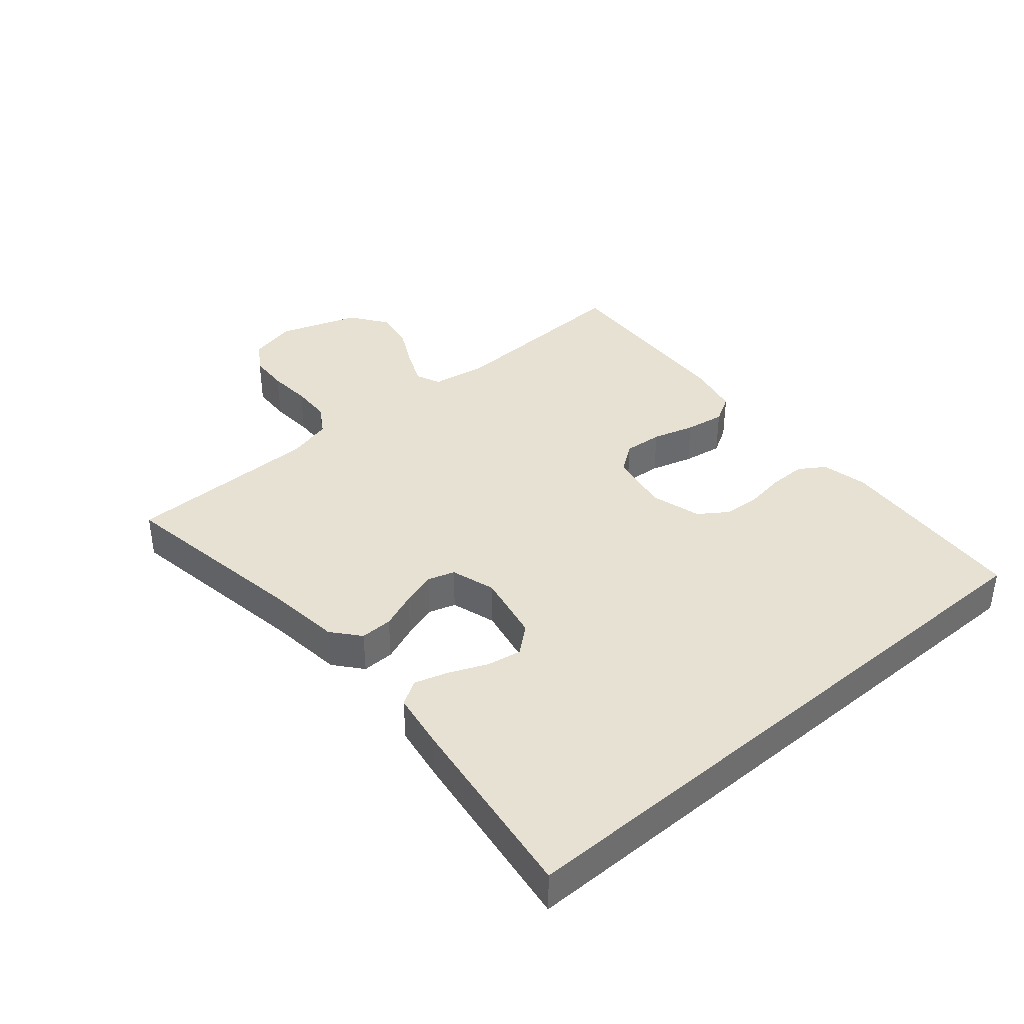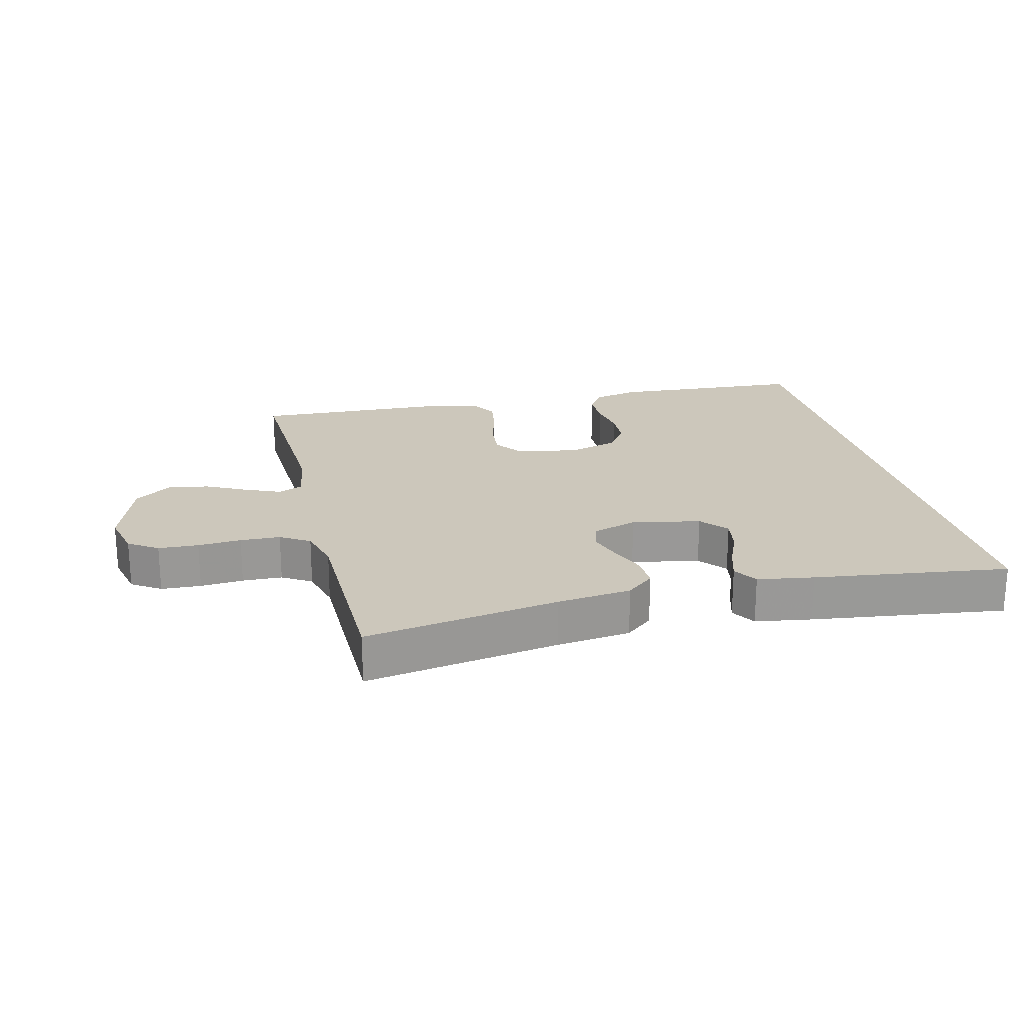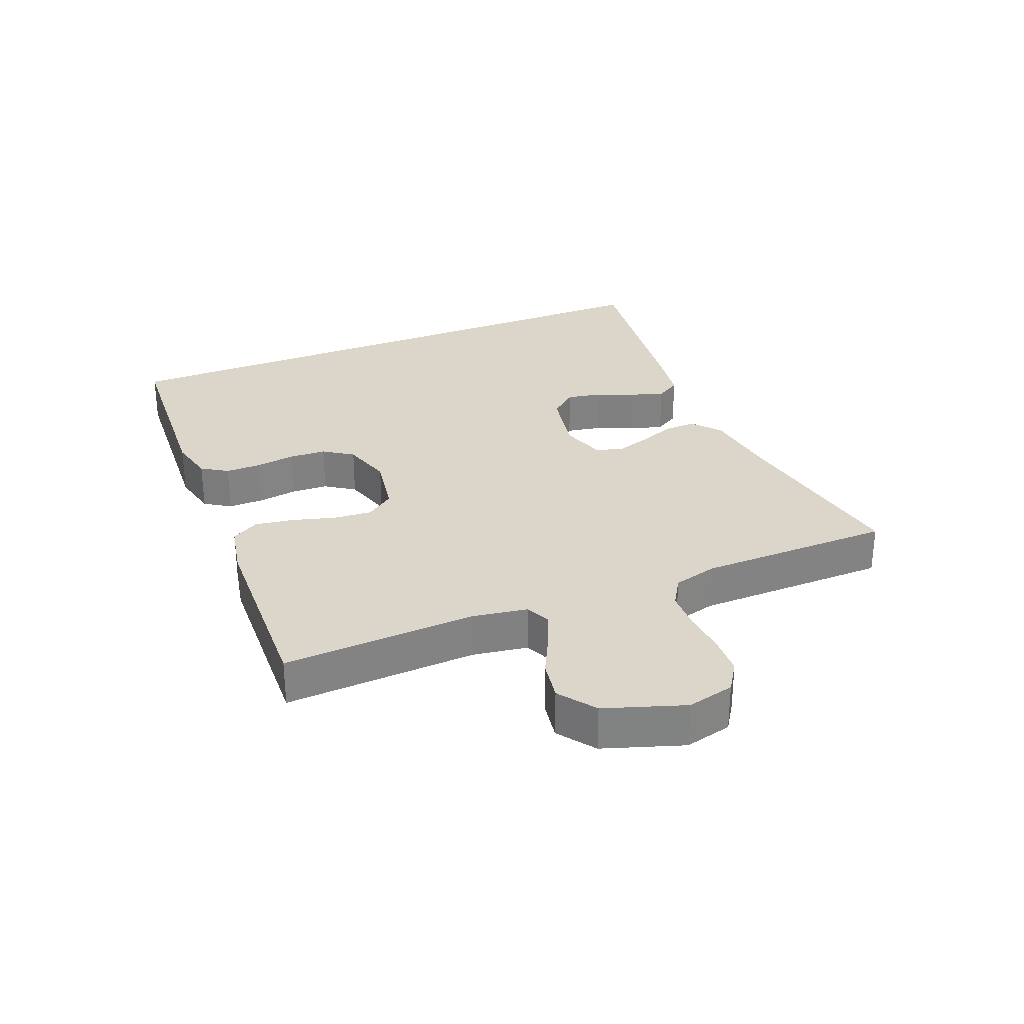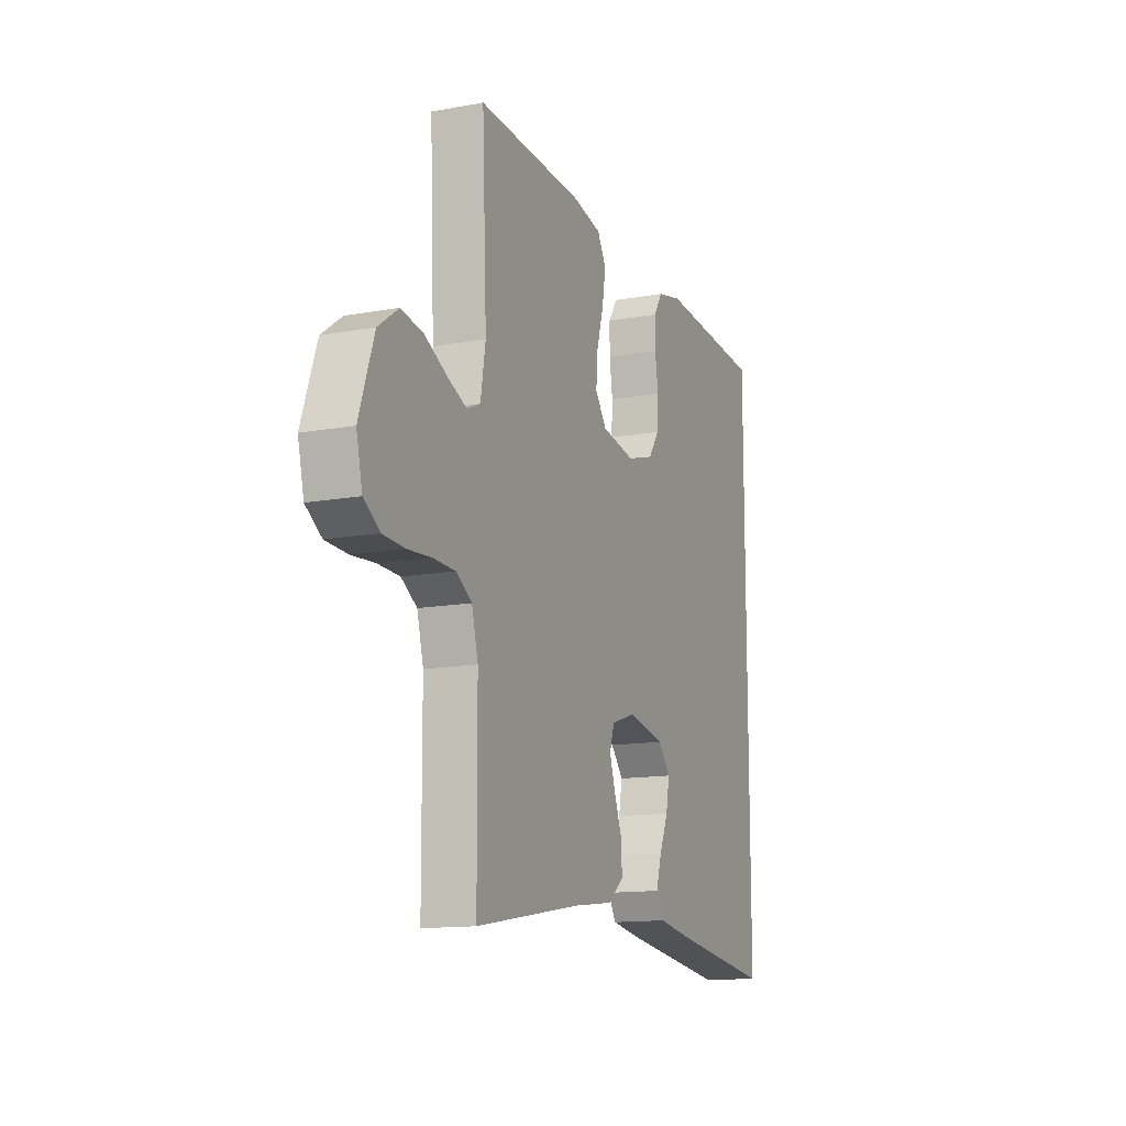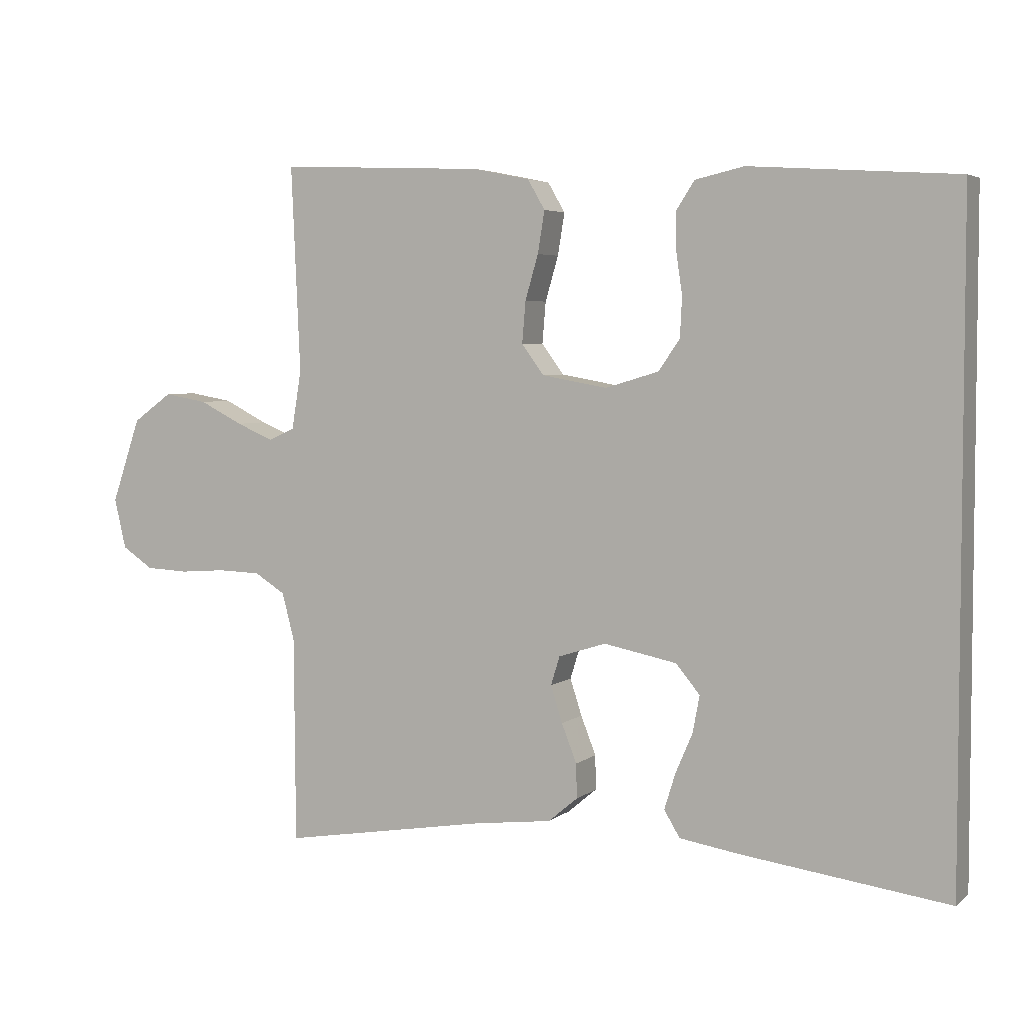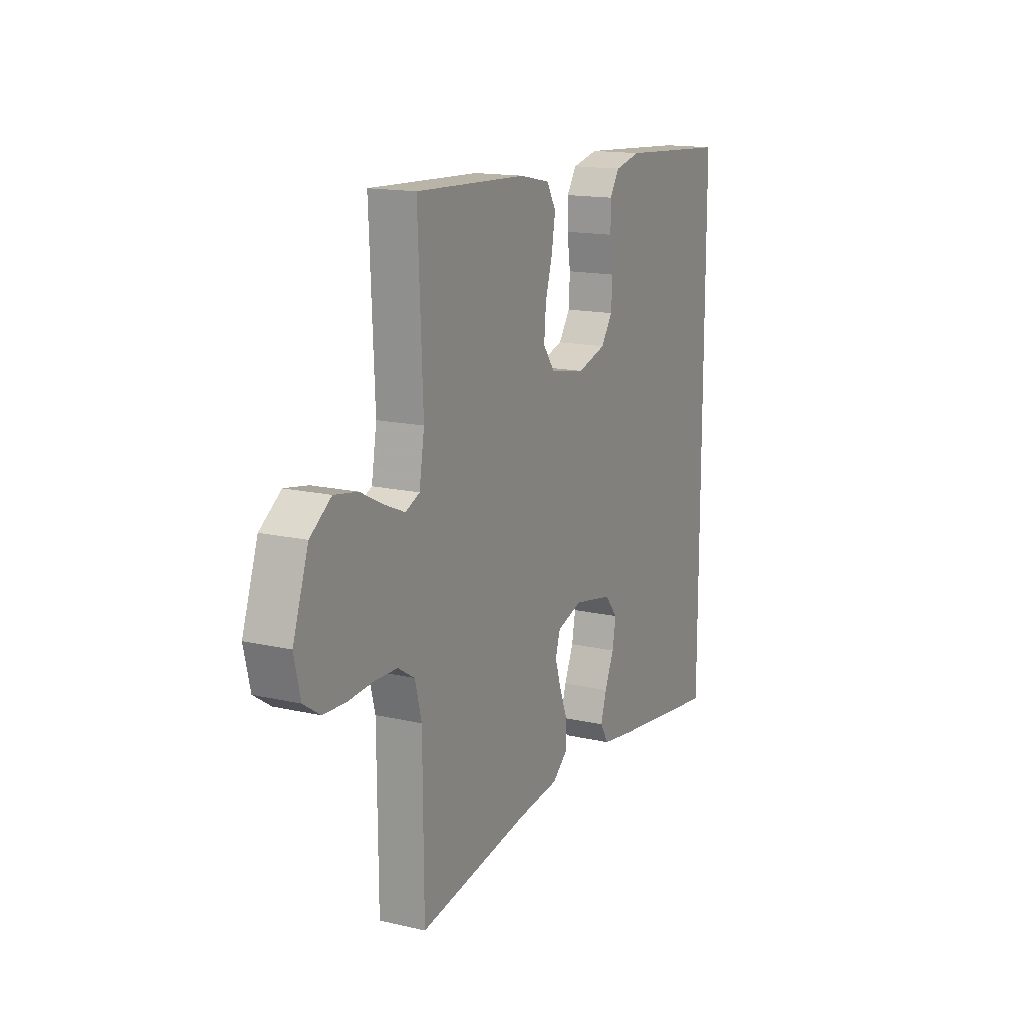
<metadata>
{"format":"obj","ext":"obj","renderer":"f3d","projection":"perspective","resolution":1024,"background":"white","views":[{"elev":38.8,"azim":-130.4,"up":"+Y"},{"elev":21.6,"azim":166.2,"up":"+Y"},{"elev":29.7,"azim":67.6,"up":"+Y"},{"elev":-13.5,"azim":112.4,"up":"+Z"},{"elev":4.4,"azim":-155.2,"up":"+Z"},{"elev":15.4,"azim":116.0,"up":"+Z"}]}
</metadata>
<code>
v -0.5 0.07 0.458
v -0.2 0.07 0.478
v -0.129 0.07 0.462
v -0.103 0.07 0.422
v -0.103 0.07 0.367
v -0.112 0.07 0.306
v -0.109 0.07 0.248
v -0.078 0.07 0.203
v 0 0.07 0.18
v 0.095 0.07 0.197
v 0.127 0.07 0.241
v 0.122 0.07 0.301
v 0.103 0.07 0.366
v 0.093 0.07 0.427
v 0.118 0.07 0.47
v 0.2 0.07 0.487
v 0.5 0.07 0.5
v 0.487 0.07 0.2
v 0.501 0.07 0.115
v 0.539 0.07 0.098
v 0.593 0.07 0.121
v 0.656 0.07 0.153
v 0.719 0.07 0.164
v 0.776 0.07 0.123
v 0.818 0.07 0
v 0.801 0.07 -0.073
v 0.756 0.07 -0.103
v 0.694 0.07 -0.106
v 0.627 0.07 -0.101
v 0.565 0.07 -0.103
v 0.52 0.07 -0.131
v 0.502 0.07 -0.2
v 0.5 0.07 -0.5
v 0.2 0.07 -0.45
v 0.085 0.07 -0.436
v 0.042 0.07 -0.4
v 0.043 0.07 -0.35
v 0.065 0.07 -0.294
v 0.082 0.07 -0.241
v 0.069 0.07 -0.199
v 0 0.07 -0.177
v -0.106 0.07 -0.198
v -0.141 0.07 -0.24
v -0.131 0.07 -0.294
v -0.106 0.07 -0.352
v -0.09 0.07 -0.404
v -0.113 0.07 -0.442
v -0.2 0.07 -0.456
v -0.5 0.07 -0.496
v -0.5 0 0.458
v -0.2 0 0.478
v -0.129 0 0.462
v -0.103 0 0.422
v -0.103 0 0.367
v -0.112 0 0.306
v -0.109 0 0.248
v -0.078 0 0.203
v 0 0 0.18
v 0.095 0 0.197
v 0.127 0 0.241
v 0.122 0 0.301
v 0.103 0 0.366
v 0.093 0 0.427
v 0.118 0 0.47
v 0.2 0 0.487
v 0.5 0 0.5
v 0.487 0 0.2
v 0.501 0 0.115
v 0.539 0 0.098
v 0.593 0 0.121
v 0.656 0 0.153
v 0.719 0 0.164
v 0.776 0 0.123
v 0.818 0 0
v 0.801 0 -0.073
v 0.756 0 -0.103
v 0.694 0 -0.106
v 0.627 0 -0.101
v 0.565 0 -0.103
v 0.52 0 -0.131
v 0.502 0 -0.2
v 0.5 0 -0.5
v 0.2 0 -0.45
v 0.085 0 -0.436
v 0.042 0 -0.4
v 0.043 0 -0.35
v 0.065 0 -0.294
v 0.082 0 -0.241
v 0.069 0 -0.199
v 0 0 -0.177
v -0.106 0 -0.198
v -0.141 0 -0.24
v -0.131 0 -0.294
v -0.106 0 -0.352
v -0.09 0 -0.404
v -0.113 0 -0.442
v -0.2 0 -0.456
v -0.5 0 -0.496
f 44 45 46 47
f 43 44 47 48
f 35 36 37 38
f 34 35 38 39
f 32 33 34 39
f 31 32 39 40
f 26 27 28 29
f 26 29 30
f 25 26 30
f 24 25 30
f 21 22 23 24
f 20 21 24 30
f 19 20 30 31
f 15 16 17 18
f 12 13 14 15
f 11 12 15 18
f 10 11 18 19
f 3 4 5 6
f 3 6 7
f 2 3 7
f 1 2 7
f 43 48 49 1
f 19 31 40 41
f 9 10 19 41
f 8 9 41 42
f 8 42 43
f 1 7 8 43
f 96 95 94 93
f 97 96 93 92
f 87 86 85 84
f 88 87 84 83
f 88 83 82 81
f 89 88 81 80
f 78 77 76 75
f 79 78 75
f 79 75 74
f 79 74 73
f 73 72 71 70
f 79 73 70 69
f 80 79 69 68
f 67 66 65 64
f 64 63 62 61
f 67 64 61 60
f 68 67 60 59
f 55 54 53 52
f 56 55 52
f 56 52 51
f 56 51 50
f 50 98 97 92
f 90 89 80 68
f 90 68 59 58
f 91 90 58 57
f 92 91 57
f 92 57 56 50
f 1 50 51 2
f 2 51 52 3
f 3 52 53 4
f 4 53 54 5
f 5 54 55 6
f 6 55 56 7
f 7 56 57 8
f 8 57 58 9
f 9 58 59 10
f 10 59 60 11
f 11 60 61 12
f 12 61 62 13
f 13 62 63 14
f 14 63 64 15
f 15 64 65 16
f 16 65 66 17
f 17 66 67 18
f 18 67 68 19
f 19 68 69 20
f 20 69 70 21
f 21 70 71 22
f 22 71 72 23
f 23 72 73 24
f 24 73 74 25
f 25 74 75 26
f 26 75 76 27
f 27 76 77 28
f 28 77 78 29
f 29 78 79 30
f 30 79 80 31
f 31 80 81 32
f 32 81 82 33
f 33 82 83 34
f 34 83 84 35
f 35 84 85 36
f 36 85 86 37
f 37 86 87 38
f 38 87 88 39
f 39 88 89 40
f 40 89 90 41
f 41 90 91 42
f 42 91 92 43
f 43 92 93 44
f 44 93 94 45
f 45 94 95 46
f 46 95 96 47
f 47 96 97 48
f 48 97 98 49
f 49 98 50 1

</code>
